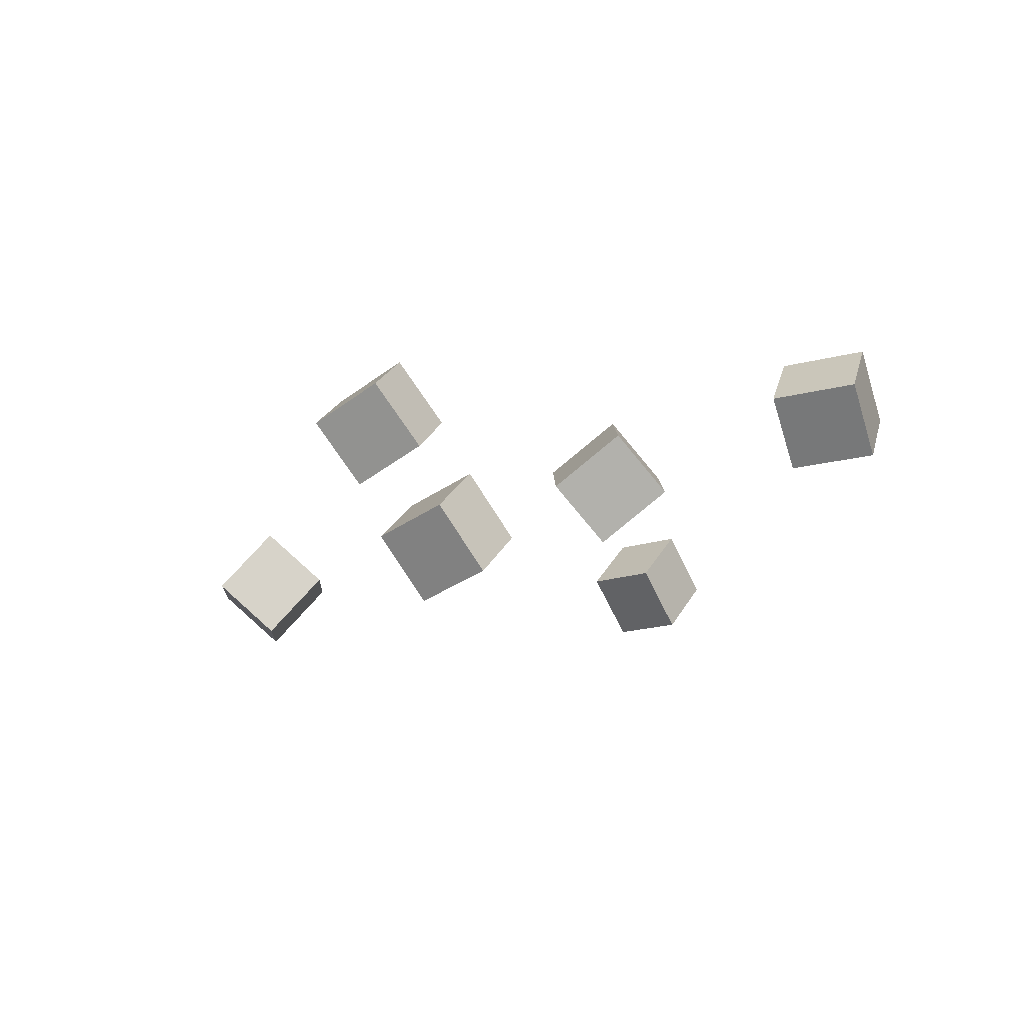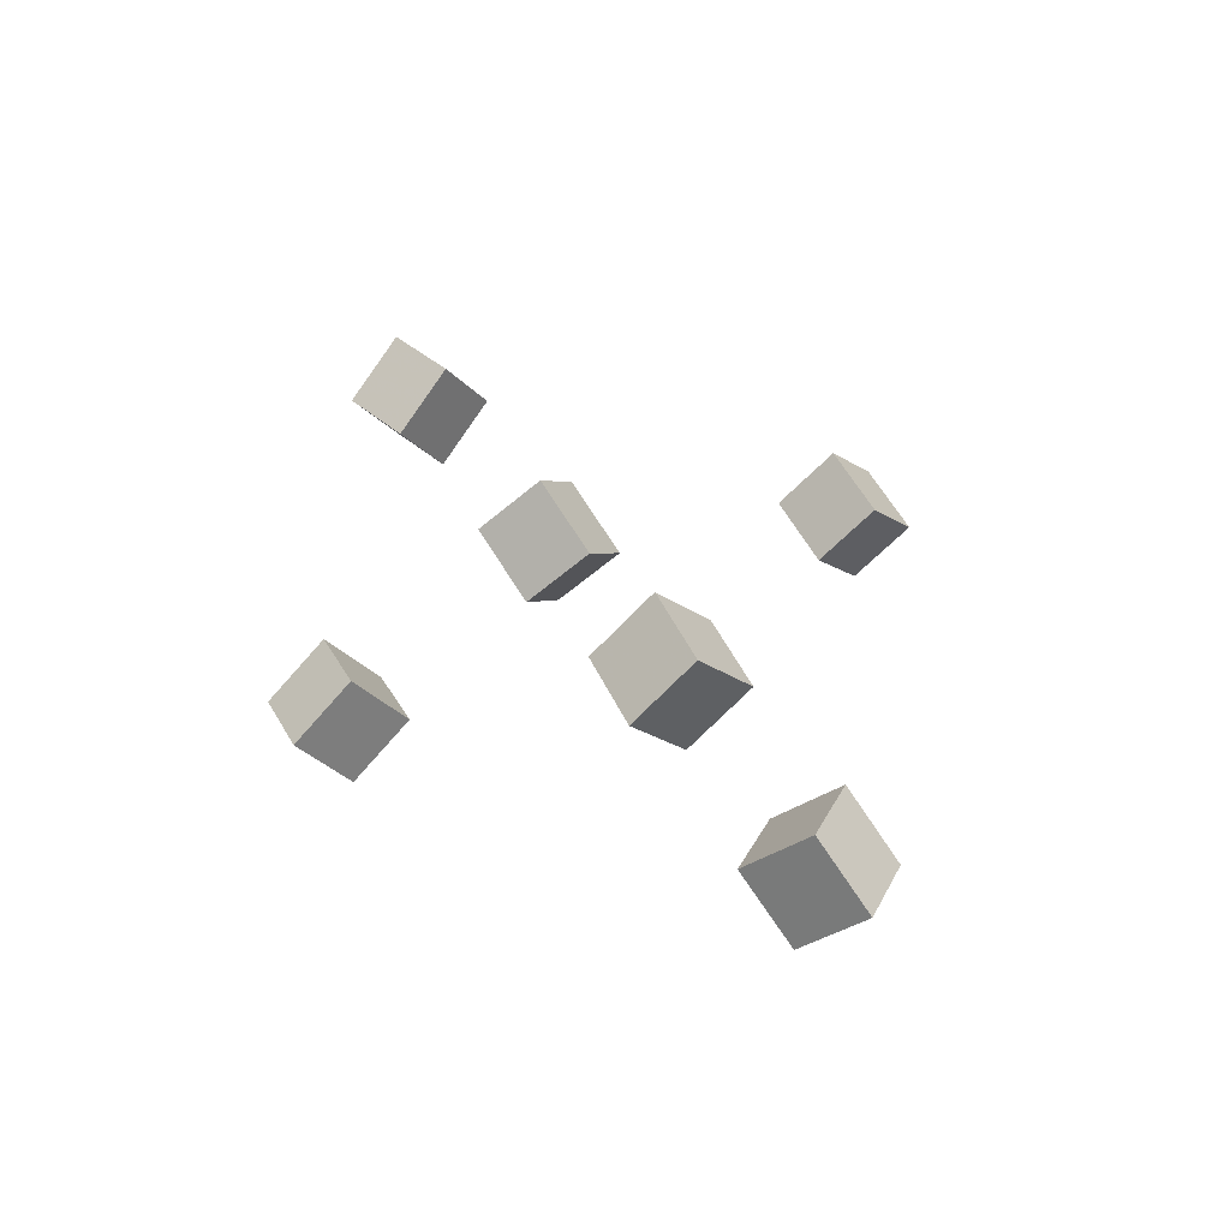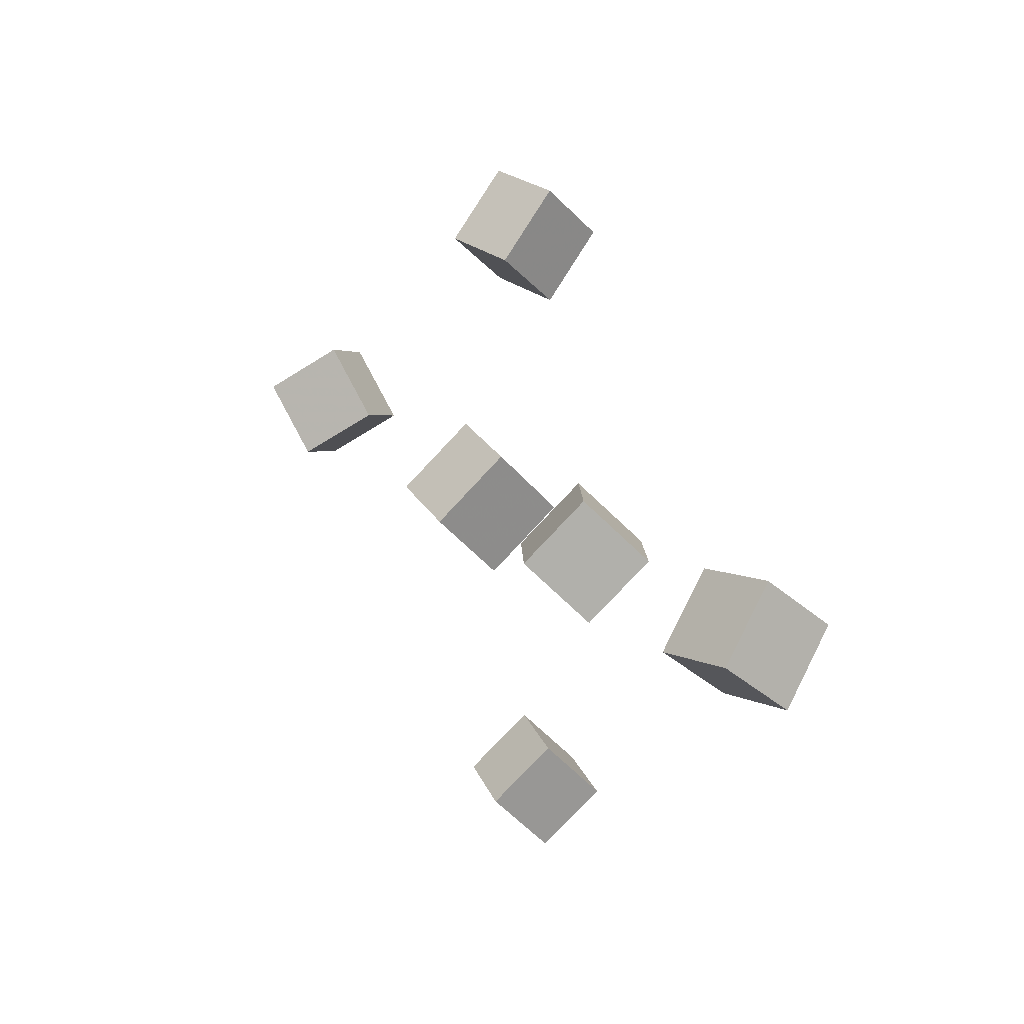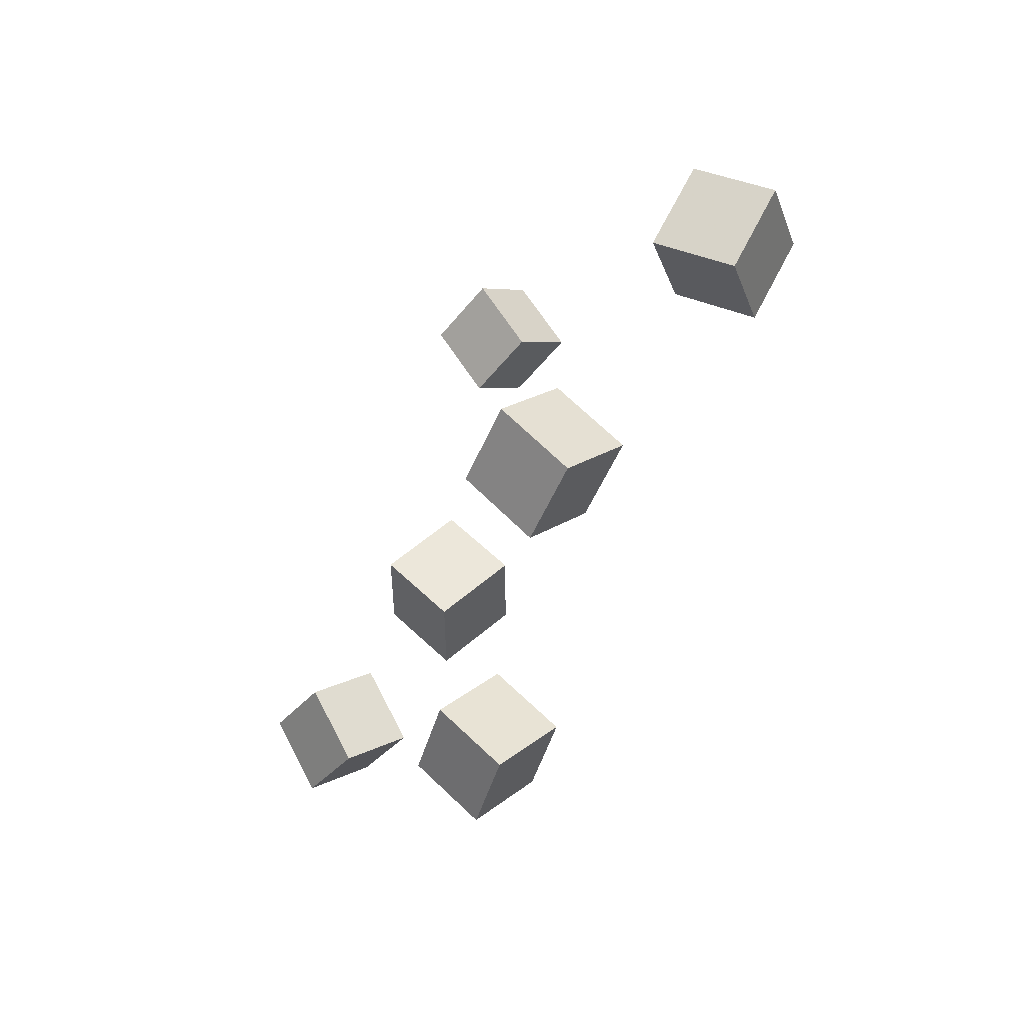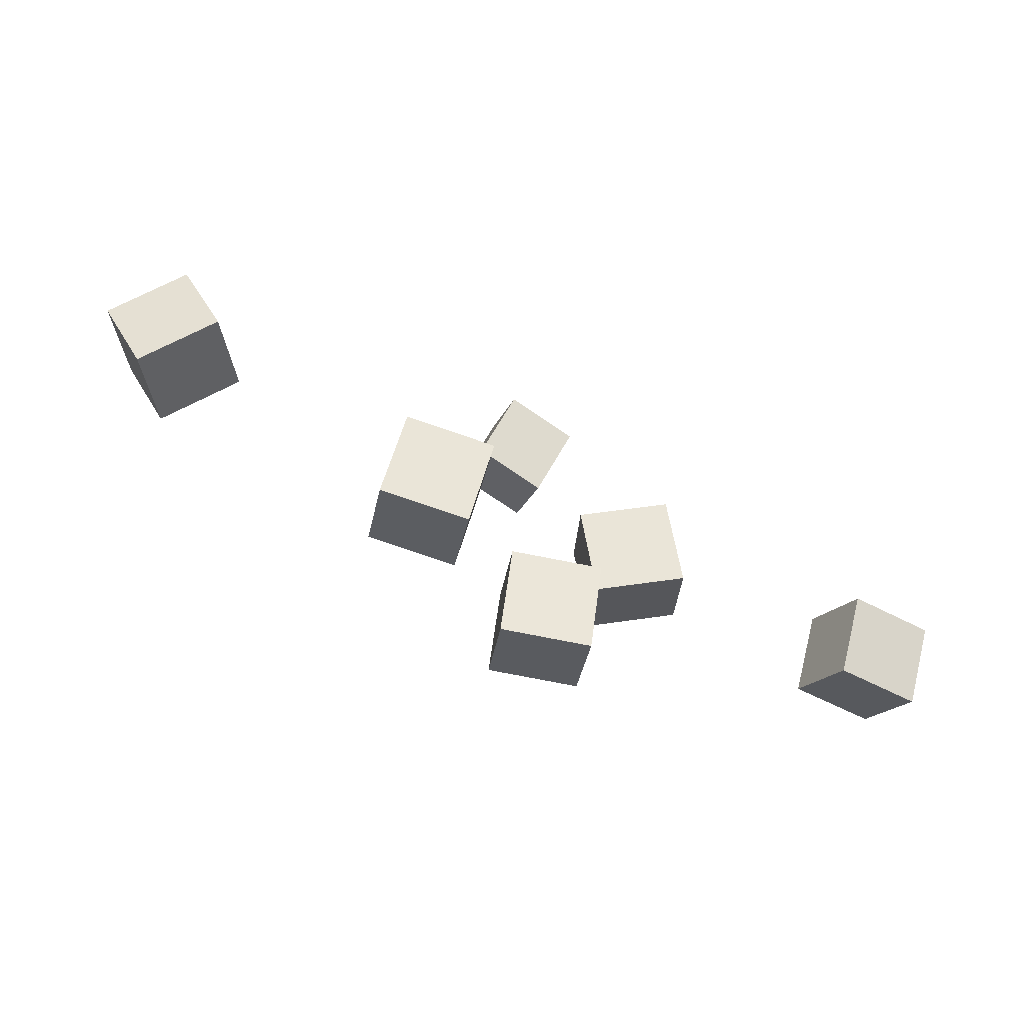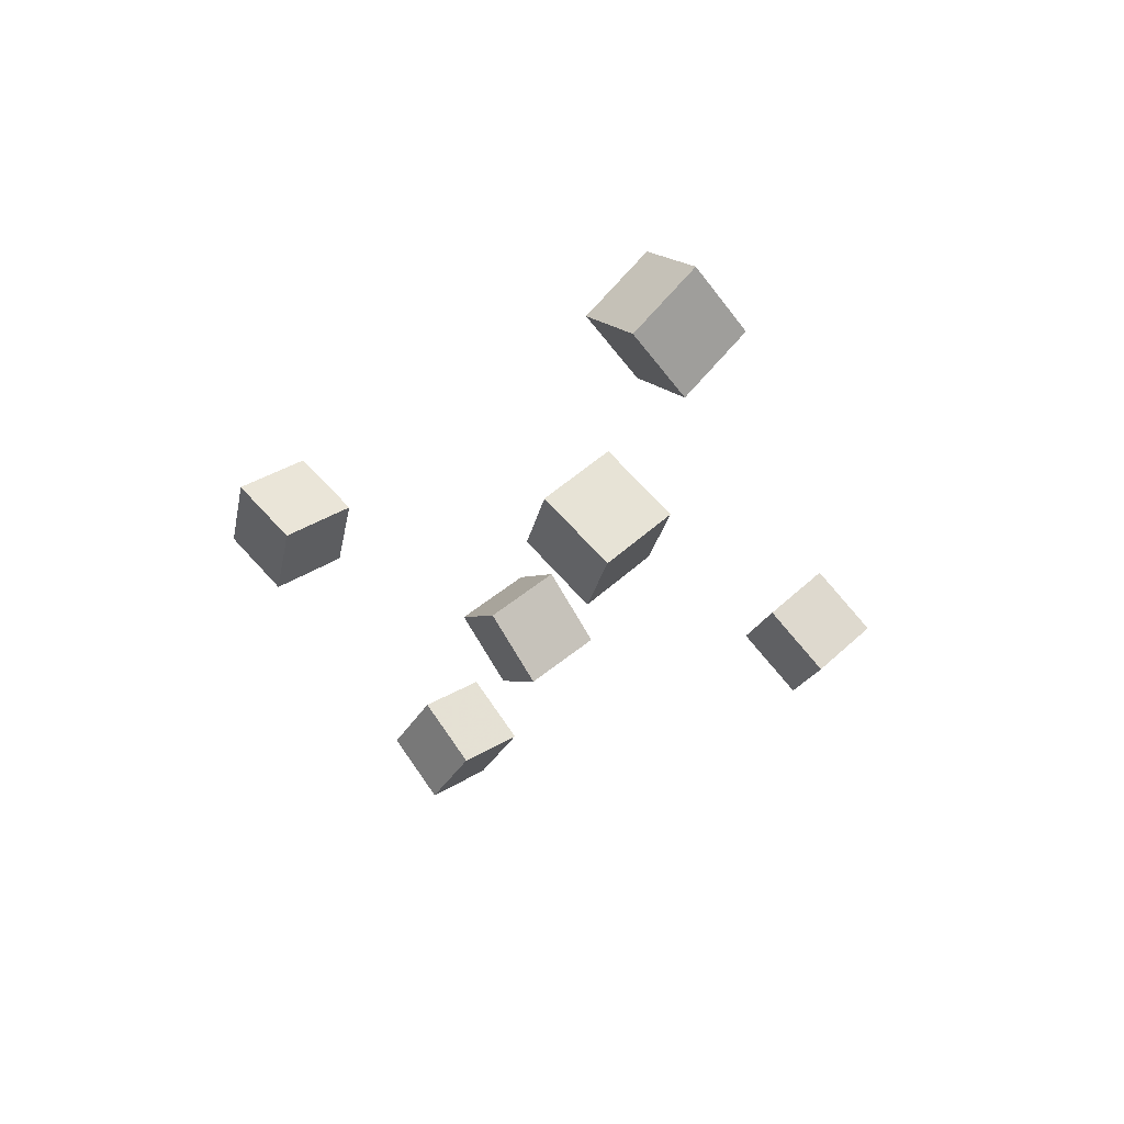
<metadata>
{"format":"obj","ext":"obj","renderer":"f3d","projection":"perspective","resolution":1024,"background":"white","views":[{"elev":-21.8,"azim":-145.2,"up":"+Y"},{"elev":37.4,"azim":60.4,"up":"+Y"},{"elev":21.1,"azim":-124.9,"up":"+Z"},{"elev":-47.3,"azim":56.7,"up":"+Z"},{"elev":-75.0,"azim":151.4,"up":"+Z"},{"elev":-38.9,"azim":73.4,"up":"+Y"}]}
</metadata>
<code>
v -0.08323 -0.04785 -0.05152
v -0.09921 -0.0843 -0.01065
v -0.1338 -0.0145 -0.04156
v -0.1498 -0.05095 -0.0006909
v -0.05403 -0.01558 -0.01132
v -0.07001 -0.05203 0.02955
v -0.1046 0.01777 -0.001361
v -0.1206 -0.01868 0.03951
f 1.0 7.0 5.0
f 1.0 3.0 7.0
f 1.0 4.0 3.0
f 1.0 2.0 4.0
f 3.0 8.0 7.0
f 3.0 4.0 8.0
f 5.0 7.0 8.0
f 5.0 8.0 6.0
f 1.0 5.0 6.0
f 1.0 6.0 2.0
f 2.0 6.0 8.0
f 2.0 8.0 4.0
v -0.04094 -0.08392 0.1938
v 0.01153 -0.07955 0.1982
v -0.04728 -0.04286 0.2286
v 0.005185 -0.03849 0.233
v -0.04038 -0.04862 0.1522
v 0.01209 -0.04426 0.1567
v -0.04673 -0.007563 0.187
v 0.005743 -0.003196 0.1915
f 9.0 15.0 13.0
f 9.0 11.0 15.0
f 9.0 12.0 11.0
f 9.0 10.0 12.0
f 11.0 16.0 15.0
f 11.0 12.0 16.0
f 13.0 15.0 16.0
f 13.0 16.0 14.0
f 9.0 13.0 14.0
f 9.0 14.0 10.0
f 10.0 14.0 16.0
f 10.0 16.0 12.0
v -0.3166 0.02406 0.006345
v -0.3081 -0.01358 0.04918
v -0.2582 0.02368 -0.005616
v -0.2497 -0.01397 0.03722
v -0.3243 -0.01885 -0.02984
v -0.3158 -0.05649 0.01299
v -0.2659 -0.01923 -0.0418
v -0.2574 -0.05688 0.001033
f 17.0 23.0 21.0
f 17.0 19.0 23.0
f 17.0 20.0 19.0
f 17.0 18.0 20.0
f 19.0 24.0 23.0
f 19.0 20.0 24.0
f 21.0 23.0 24.0
f 21.0 24.0 22.0
f 17.0 21.0 22.0
f 17.0 22.0 18.0
f 18.0 22.0 24.0
f 18.0 24.0 20.0
v 0.0191 -0.04321 -0.06338
v 0.007335 -0.08817 -0.02013
v 0.02354 0.0003446 -0.01689
v 0.01178 -0.04462 0.02636
v 0.08144 -0.0548 -0.05848
v 0.06968 -0.09977 -0.01523
v 0.08588 -0.01125 -0.01199
v 0.07412 -0.05621 0.03126
f 25.0 31.0 29.0
f 25.0 27.0 31.0
f 25.0 28.0 27.0
f 25.0 26.0 28.0
f 27.0 32.0 31.0
f 27.0 28.0 32.0
f 29.0 31.0 32.0
f 29.0 32.0 30.0
f 25.0 29.0 30.0
f 25.0 30.0 26.0
f 26.0 30.0 32.0
f 26.0 32.0 28.0
v 0.2351 -0.09389 -0.01402
v 0.2707 -0.0848 0.03175
v 0.1995 -0.04907 0.004786
v 0.2351 -0.03998 0.05056
v 0.2661 -0.05601 -0.0456
v 0.3017 -0.04693 0.0001734
v 0.2305 -0.0112 -0.0268
v 0.266 -0.002107 0.01897
f 33.0 39.0 37.0
f 33.0 35.0 39.0
f 33.0 36.0 35.0
f 33.0 34.0 36.0
f 35.0 40.0 39.0
f 35.0 36.0 40.0
f 37.0 39.0 40.0
f 37.0 40.0 38.0
f 33.0 37.0 38.0
f 33.0 38.0 34.0
f 34.0 38.0 40.0
f 34.0 40.0 36.0
v -0.06221 -0.03175 -0.2466
v -0.05095 0.004014 -0.2061
v -0.009202 -0.04839 -0.2467
v 0.00206 -0.01263 -0.2061
v -0.07394 -0.0692 -0.2104
v -0.06268 -0.03344 -0.1698
v -0.02093 -0.08584 -0.2104
v -0.009666 -0.05008 -0.1699
f 41.0 47.0 45.0
f 41.0 43.0 47.0
f 41.0 44.0 43.0
f 41.0 42.0 44.0
f 43.0 48.0 47.0
f 43.0 44.0 48.0
f 45.0 47.0 48.0
f 45.0 48.0 46.0
f 41.0 45.0 46.0
f 41.0 46.0 42.0
f 42.0 46.0 48.0
f 42.0 48.0 44.0

</code>
